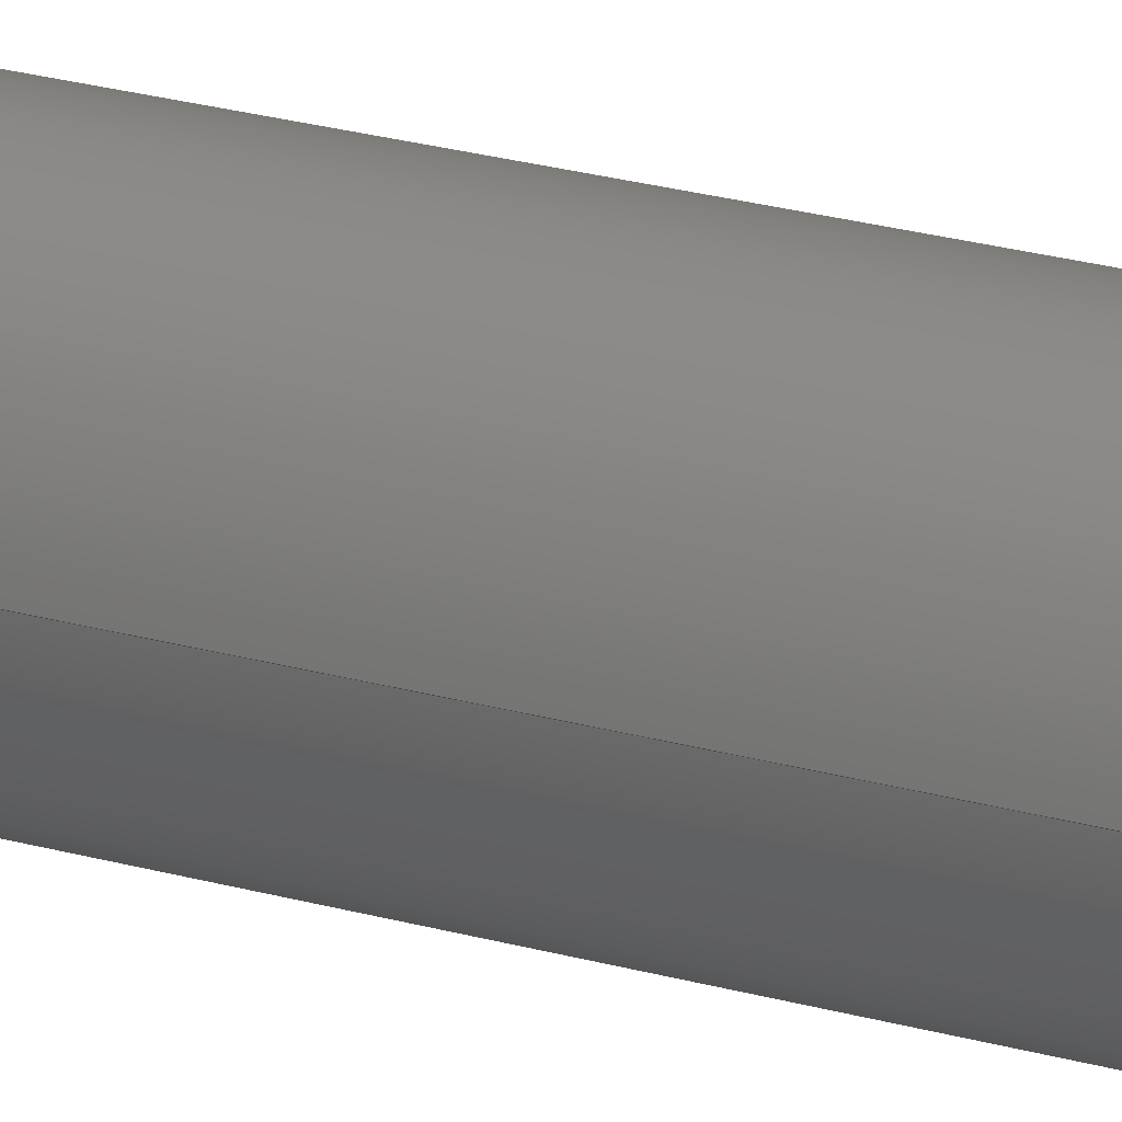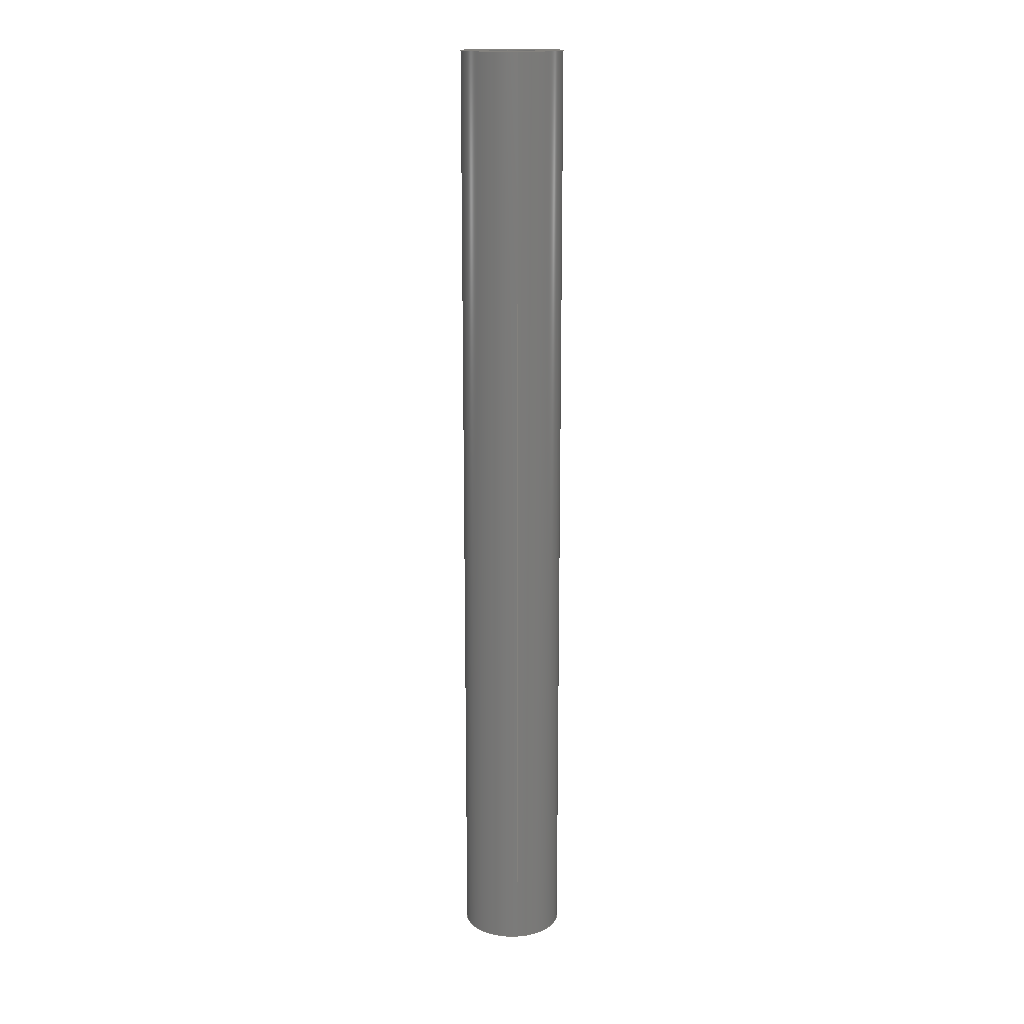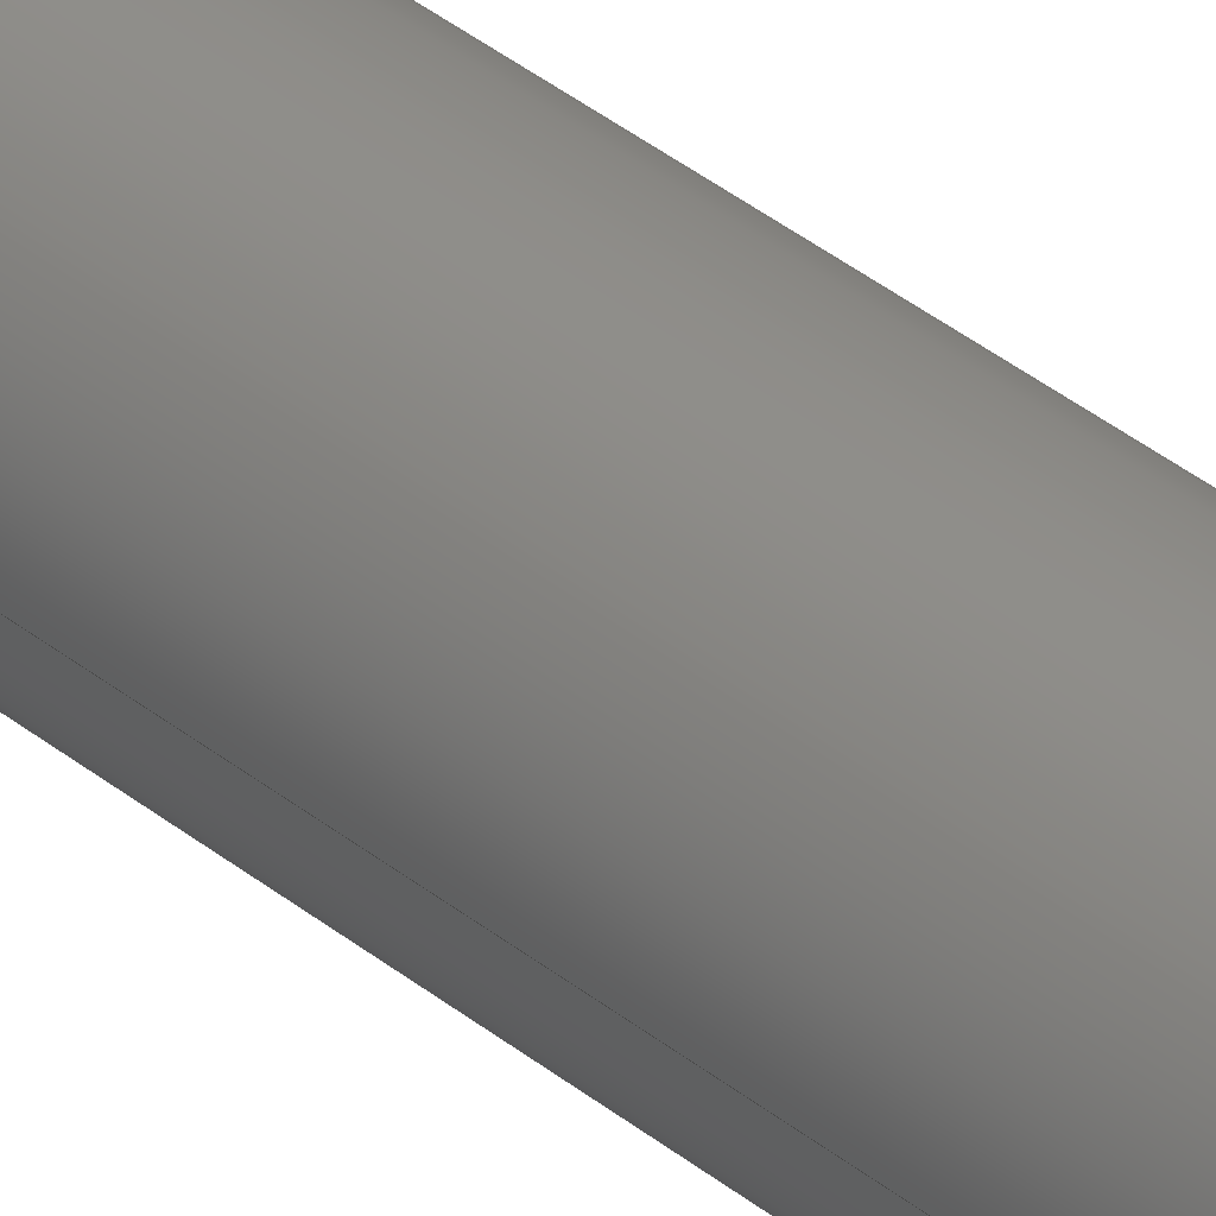
<metadata>
{"format":"step","ext":"step","renderer":"f3d","projection":"perspective","resolution":1024,"background":"white","views":[{"elev":20.5,"azim":118.8,"up":"+Y"},{"elev":15.8,"azim":83.8,"up":"+Z"},{"elev":42.7,"azim":132.9,"up":"+Y"}]}
</metadata>
<code>
ISO-10303-21;
DATA;
#1 = CARTESIAN_POINT ( 'NONE',  ( -8, 0, 167.9 ) ) ;
#2 = PRODUCT ( 'arm_Predeterminado_sldprt', 'arm_Predeterminado_sldprt', '', ( #165 ) ) ;
#3 = FACE_OUTER_BOUND ( 'NONE', #203, .T. ) ;
#4 = DIRECTION ( 'NONE',  ( 1, 0, 0 ) ) ;
#5 = ADVANCED_FACE ( 'NONE', ( #114 ), #218, .T. ) ;
#6 = ORIENTED_EDGE ( 'NONE', *, *, #235, .T. ) ;
#7 = CARTESIAN_POINT ( 'NONE',  ( -9, 0, 165 ) ) ;
#8 = DATE_TIME_ROLE ( 'creation_date' ) ;
#9 = CC_DESIGN_APPROVAL ( #87, ( #128 ) ) ;
#10 = DIRECTION ( 'NONE',  ( 1, 0, 0 ) ) ;
#11 = ADVANCED_FACE ( 'NONE', ( #82 ), #172, .T. ) ;
#12 = LOCAL_TIME ( 0, 13, 47, #111 ) ;
#13 = ORIENTED_EDGE ( 'NONE', *, *, #55, .T. ) ;
#14 = DIRECTION ( 'NONE',  ( 0, 0, -1 ) ) ;
#15 = APPLICATION_CONTEXT ( 'configuration controlled 3d designs of mechanical parts and assemblies' ) ;
#16 = COORDINATED_UNIVERSAL_TIME_OFFSET ( 6, 0, .BEHIND. ) ;
#17 = VERTEX_POINT ( 'NONE', #23 ) ;
#18 = ORIENTED_EDGE ( 'NONE', *, *, #48, .F. ) ;
#19 = APPROVAL_DATE_TIME ( #56, #151 ) ;
#20 = CIRCLE ( 'NONE', #157, 8 ) ;
#21 = CC_DESIGN_SECURITY_CLASSIFICATION ( #128, ( #164 ) ) ;
#22 = EDGE_LOOP ( 'NONE', ( #44, #124 ) ) ;
#23 = CARTESIAN_POINT ( 'NONE',  ( 8, 9.797e-16, 167.9 ) ) ;
#24 = PLANE ( 'NONE',  #190 ) ;
#25 = DIRECTION ( 'NONE',  ( 1, 0, 0 ) ) ;
#26 = APPROVAL_DATE_TIME ( #53, #122 ) ;
#27 = AXIS2_PLACEMENT_3D ( 'NONE', #162, #14, #199 ) ;
#28 = CYLINDRICAL_SURFACE ( 'NONE', #27, 8 ) ;
#29 = CC_DESIGN_PERSON_AND_ORGANIZATION_ASSIGNMENT ( #91, #176, ( #2 ) ) ;
#30 = AXIS2_PLACEMENT_3D ( 'NONE', #234, #112, #192 ) ;
#31 = EDGE_LOOP ( 'NONE', ( #62, #246, #6, #209 ) ) ;
#32 = DIRECTION ( 'NONE',  ( 1, 0, 0 ) ) ;
#33 =( GEOMETRIC_REPRESENTATION_CONTEXT ( 3 ) GLOBAL_UNCERTAINTY_ASSIGNED_CONTEXT ( ( #225 ) ) GLOBAL_UNIT_ASSIGNED_CONTEXT ( ( #47, #120, #104 ) ) REPRESENTATION_CONTEXT ( 'NONE', 'WORKASPACE' ) );
#34 = ORIENTED_EDGE ( 'NONE', *, *, #83, .F. ) ;
#35 = APPROVAL_DATE_TIME ( #233, #87 ) ;
#36 = APPROVAL_PERSON_ORGANIZATION ( #177, #122, #73 ) ;
#37 = DIRECTION ( 'NONE',  ( 0, 0, -1 ) ) ;
#38 = APPROVAL_STATUS ( 'not_yet_approved' ) ;
#39 = CC_DESIGN_PERSON_AND_ORGANIZATION_ASSIGNMENT ( #191, #143, ( #164 ) ) ;
#40 = ORIENTED_EDGE ( 'NONE', *, *, #244, .T. ) ;
#41 = ORIENTED_EDGE ( 'NONE', *, *, #116, .T. ) ;
#42 = DIRECTION ( 'NONE',  ( 0, 0, 1 ) ) ;
#43 = AXIS2_PLACEMENT_3D ( 'NONE', #193, #103, #194 ) ;
#44 = ORIENTED_EDGE ( 'NONE', *, *, #244, .F. ) ;
#45 = VECTOR ( 'NONE', #37, 1000 ) ;
#46 = VECTOR ( 'NONE', #178, 1000 ) ;
#47 =( LENGTH_UNIT ( ) NAMED_UNIT ( * ) SI_UNIT ( .MILLI., .METRE. ) );
#48 = EDGE_CURVE ( 'NONE', #150, #101, #20, .T. ) ;
#49 = CARTESIAN_POINT ( 'NONE',  ( 0, 0, 0 ) ) ;
#50 = VERTEX_POINT ( 'NONE', #236 ) ;
#51 = CLOSED_SHELL ( 'NONE', ( #93, #5, #146, #74, #11, #185 ) ) ;
#52 = ORIENTED_EDGE ( 'NONE', *, *, #196, .F. ) ;
#53 = DATE_AND_TIME ( #227, #175 ) ;
#54 = PERSON_AND_ORGANIZATION ( #205, #140 ) ;
#55 = EDGE_CURVE ( 'NONE', #148, #150, #58, .T. ) ;
#56 = DATE_AND_TIME ( #110, #12 ) ;
#57 = ORIENTED_EDGE ( 'NONE', *, *, #204, .T. ) ;
#58 = LINE ( 'NONE', #64, #45 ) ;
#59 = CIRCLE ( 'NONE', #182, 9 ) ;
#60 = CARTESIAN_POINT ( 'NONE',  ( 0, 0, 167.9 ) ) ;
#61 = DATE_TIME_ROLE ( 'classification_date' ) ;
#62 = ORIENTED_EDGE ( 'NONE', *, *, #102, .F. ) ;
#63 = ADVANCED_BREP_SHAPE_REPRESENTATION ( 'arm_Predeterminado_sldprt', ( #99, #231 ), #33 ) ;
#64 = CARTESIAN_POINT ( 'NONE',  ( -8, 0, 165 ) ) ;
#65 = DIRECTION ( 'NONE',  ( 0, 0, 1 ) ) ;
#66 = CALENDAR_DATE ( 2024, 8, 7 ) ;
#67 = CIRCLE ( 'NONE', #201, 9 ) ;
#68 = DIRECTION ( 'NONE',  ( 0, 0, 1 ) ) ;
#69 = CC_DESIGN_PERSON_AND_ORGANIZATION_ASSIGNMENT ( #186, #126, ( #164 ) ) ;
#70 = CARTESIAN_POINT ( 'NONE',  ( 0, 0, 0 ) ) ;
#71 = CARTESIAN_POINT ( 'NONE',  ( 9, 1.102e-15, 165 ) ) ;
#72 = ORIENTED_EDGE ( 'NONE', *, *, #161, .F. ) ;
#73 = APPROVAL_ROLE ( '' ) ;
#74 = ADVANCED_FACE ( 'NONE', ( #132, #216 ), #24, .F. ) ;
#75 = ORIENTED_EDGE ( 'NONE', *, *, #48, .T. ) ;
#76 = CARTESIAN_POINT ( 'NONE',  ( -8, 0, 0 ) ) ;
#77 = CYLINDRICAL_SURFACE ( 'NONE', #145, 8 ) ;
#78 = CIRCLE ( 'NONE', #108, 9 ) ;
#79 = SHAPE_DEFINITION_REPRESENTATION ( #213, #63 ) ;
#80 = APPLICATION_CONTEXT ( 'configuration controlled 3d designs of mechanical parts and assemblies' ) ;
#81 = FACE_OUTER_BOUND ( 'NONE', #226, .T. ) ;
#82 = FACE_OUTER_BOUND ( 'NONE', #109, .T. ) ;
#83 = EDGE_CURVE ( 'NONE', #17, #148, #239, .T. ) ;
#84 = FACE_BOUND ( 'NONE', #163, .T. ) ;
#85 = PERSON_AND_ORGANIZATION_ROLE ( 'creator' ) ;
#86 = PERSON_AND_ORGANIZATION ( #205, #140 ) ;
#87 = APPROVAL ( #207, 'UNSPECIFIED' ) ;
#88 = DIRECTION ( 'NONE',  ( 0, 0, -1 ) ) ;
#89 = CARTESIAN_POINT ( 'NONE',  ( 9, 1.102e-15, 167.9 ) ) ;
#90 = LOCAL_TIME ( 0, 13, 47, #156 ) ;
#91 = PERSON_AND_ORGANIZATION ( #205, #140 ) ;
#92 = ORIENTED_EDGE ( 'NONE', *, *, #217, .F. ) ;
#93 = ADVANCED_FACE ( 'NONE', ( #81 ), #77, .F. ) ;
#94 = PERSON_AND_ORGANIZATION_ROLE ( 'classification_officer' ) ;
#95 = ORIENTED_EDGE ( 'NONE', *, *, #83, .T. ) ;
#96 = CARTESIAN_POINT ( 'NONE',  ( -9, 0, 167.9 ) ) ;
#97 = AXIS2_PLACEMENT_3D ( 'NONE', #232, #133, #25 ) ;
#98 = LINE ( 'NONE', #7, #219 ) ;
#99 = MANIFOLD_SOLID_BREP ( 'CF Arm.SLDPRT-1/Imported 01-1-solid1', #51 ) ;
#100 = DIRECTION ( 'NONE',  ( -1, 0, 0 ) ) ;
#101 = VERTEX_POINT ( 'NONE', #153 ) ;
#102 = EDGE_CURVE ( 'NONE', #181, #115, #113, .T. ) ;
#103 = DIRECTION ( 'NONE',  ( 0, 0, 1 ) ) ;
#104 =( NAMED_UNIT ( * ) SI_UNIT ( $, .STERADIAN. ) SOLID_ANGLE_UNIT ( ) );
#105 = APPROVAL_PERSON_ORGANIZATION ( #86, #151, #188 ) ;
#106 = LINE ( 'NONE', #223, #149 ) ;
#107 = AXIS2_PLACEMENT_3D ( 'NONE', #169, #65, #130 ) ;
#108 = AXIS2_PLACEMENT_3D ( 'NONE', #49, #137, #224 ) ;
#109 = EDGE_LOOP ( 'NONE', ( #92, #72, #214, #40 ) ) ;
#110 = CALENDAR_DATE ( 2024, 8, 7 ) ;
#111 = COORDINATED_UNIVERSAL_TIME_OFFSET ( 6, 0, .BEHIND. ) ;
#112 = DIRECTION ( 'NONE',  ( 0, 0, 1 ) ) ;
#113 = CIRCLE ( 'NONE', #43, 9 ) ;
#114 = FACE_OUTER_BOUND ( 'NONE', #31, .T. ) ;
#115 = VERTEX_POINT ( 'NONE', #96 ) ;
#116 = EDGE_CURVE ( 'NONE', #148, #17, #180, .T. ) ;
#117 = CARTESIAN_POINT ( 'NONE',  ( 0, 0, 165 ) ) ;
#118 = DIRECTION ( 'NONE',  ( 0, 0, -1 ) ) ;
#119 = DIRECTION ( 'NONE',  ( 1, 0, 0 ) ) ;
#120 =( NAMED_UNIT ( * ) PLANE_ANGLE_UNIT ( ) SI_UNIT ( $, .RADIAN. ) );
#121 = CARTESIAN_POINT ( 'NONE',  ( 0, 0, 0 ) ) ;
#122 = APPROVAL ( #238, 'UNSPECIFIED' ) ;
#123 = ORIENTED_EDGE ( 'NONE', *, *, #196, .T. ) ;
#124 = ORIENTED_EDGE ( 'NONE', *, *, #235, .F. ) ;
#125 = DIRECTION ( 'NONE',  ( 0, 0, 1 ) ) ;
#126 = PERSON_AND_ORGANIZATION_ROLE ( 'design_supplier' ) ;
#127 = EDGE_LOOP ( 'NONE', ( #75, #57 ) ) ;
#128 = SECURITY_CLASSIFICATION ( '', '', #228 ) ;
#129 = ORIENTED_EDGE ( 'NONE', *, *, #55, .F. ) ;
#130 = DIRECTION ( 'NONE',  ( 1, 0, 0 ) ) ;
#131 = DIRECTION ( 'NONE',  ( 1, 0, 0 ) ) ;
#132 = FACE_OUTER_BOUND ( 'NONE', #22, .T. ) ;
#133 = DIRECTION ( 'NONE',  ( 0, 0, 1 ) ) ;
#134 = AXIS2_PLACEMENT_3D ( 'NONE', #155, #230, #212 ) ;
#135 = DATE_AND_TIME ( #66, #90 ) ;
#136 = PERSON_AND_ORGANIZATION ( #205, #140 ) ;
#137 = DIRECTION ( 'NONE',  ( 0, 0, 1 ) ) ;
#138 = EDGE_CURVE ( 'NONE', #115, #50, #98, .T. ) ;
#139 = DIRECTION ( 'NONE',  ( 0, 0, 1 ) ) ;
#140 = ORGANIZATION ( 'UNSPECIFIED', 'UNSPECIFIED', '' ) ;
#141 = ORIENTED_EDGE ( 'NONE', *, *, #161, .T. ) ;
#142 = COORDINATED_UNIVERSAL_TIME_OFFSET ( 6, 0, .BEHIND. ) ;
#143 = PERSON_AND_ORGANIZATION_ROLE ( 'creator' ) ;
#144 = EDGE_LOOP ( 'NONE', ( #52, #95, #13, #187 ) ) ;
#145 = AXIS2_PLACEMENT_3D ( 'NONE', #117, #174, #189 ) ;
#146 = ADVANCED_FACE ( 'NONE', ( #3, #84 ), #237, .T. ) ;
#147 = AXIS2_PLACEMENT_3D ( 'NONE', #215, #118, #100 ) ;
#148 = VERTEX_POINT ( 'NONE', #1 ) ;
#149 = VECTOR ( 'NONE', #88, 1000 ) ;
#150 = VERTEX_POINT ( 'NONE', #76 ) ;
#151 = APPROVAL ( #38, 'UNSPECIFIED' ) ;
#152 = PERSON_AND_ORGANIZATION ( #205, #140 ) ;
#153 = CARTESIAN_POINT ( 'NONE',  ( 8, 9.797e-16, 0 ) ) ;
#154 = CARTESIAN_POINT ( 'NONE',  ( 0, 0, 0 ) ) ;
#155 = CARTESIAN_POINT ( 'NONE',  ( 0, 0, 165 ) ) ;
#156 = COORDINATED_UNIVERSAL_TIME_OFFSET ( 6, 0, .BEHIND. ) ;
#157 = AXIS2_PLACEMENT_3D ( 'NONE', #154, #173, #131 ) ;
#158 = CARTESIAN_POINT ( 'NONE',  ( 9, 1.102e-15, 0 ) ) ;
#159 = FACE_OUTER_BOUND ( 'NONE', #144, .T. ) ;
#160 = CC_DESIGN_PERSON_AND_ORGANIZATION_ASSIGNMENT ( #54, #94, ( #128 ) ) ;
#161 = EDGE_CURVE ( 'NONE', #115, #181, #67, .T. ) ;
#162 = CARTESIAN_POINT ( 'NONE',  ( 0, 0, 165 ) ) ;
#163 = EDGE_LOOP ( 'NONE', ( #202, #34 ) ) ;
#164 = PRODUCT_DEFINITION_FORMATION_WITH_SPECIFIED_SOURCE ( 'ANY', '', #2, .NOT_KNOWN. ) ;
#165 = MECHANICAL_CONTEXT ( 'NONE', #80, 'mechanical' ) ;
#166 = CALENDAR_DATE ( 2024, 8, 7 ) ;
#167 = VERTEX_POINT ( 'NONE', #158 ) ;
#168 = PRODUCT_DEFINITION ( 'UNKNOWN', '', #164, #195 ) ;
#169 = CARTESIAN_POINT ( 'NONE',  ( 0, 0, 167.9 ) ) ;
#170 = APPROVAL_PERSON_ORGANIZATION ( #152, #87, #208 ) ;
#171 = DIRECTION ( 'NONE',  ( 0, 0, -1 ) ) ;
#172 = CYLINDRICAL_SURFACE ( 'NONE', #147, 9 ) ;
#173 = DIRECTION ( 'NONE',  ( 0, 0, 1 ) ) ;
#174 = DIRECTION ( 'NONE',  ( 0, 0, -1 ) ) ;
#175 = LOCAL_TIME ( 0, 13, 47, #142 ) ;
#176 = PERSON_AND_ORGANIZATION_ROLE ( 'design_owner' ) ;
#177 = PERSON_AND_ORGANIZATION ( #205, #140 ) ;
#178 = DIRECTION ( 'NONE',  ( 0, 0, -1 ) ) ;
#179 = CC_DESIGN_PERSON_AND_ORGANIZATION_ASSIGNMENT ( #136, #85, ( #168 ) ) ;
#180 = CIRCLE ( 'NONE', #97, 8 ) ;
#181 = VERTEX_POINT ( 'NONE', #89 ) ;
#182 = AXIS2_PLACEMENT_3D ( 'NONE', #70, #139, #242 ) ;
#183 = APPLICATION_PROTOCOL_DEFINITION ( 'international standard', 'config_control_design', 1994, #80 ) ;
#184 = PRODUCT_RELATED_PRODUCT_CATEGORY ( 'detail', '', ( #2 ) ) ;
#185 = ADVANCED_FACE ( 'NONE', ( #159 ), #28, .F. ) ;
#186 = PERSON_AND_ORGANIZATION ( #205, #140 ) ;
#187 = ORIENTED_EDGE ( 'NONE', *, *, #204, .F. ) ;
#188 = APPROVAL_ROLE ( '' ) ;
#189 = DIRECTION ( 'NONE',  ( -1, 0, 0 ) ) ;
#190 = AXIS2_PLACEMENT_3D ( 'NONE', #197, #42, #4 ) ;
#191 = PERSON_AND_ORGANIZATION ( #205, #140 ) ;
#192 = DIRECTION ( 'NONE',  ( 1, 0, 0 ) ) ;
#193 = CARTESIAN_POINT ( 'NONE',  ( 0, 0, 167.9 ) ) ;
#194 = DIRECTION ( 'NONE',  ( 1, 0, 0 ) ) ;
#195 = DESIGN_CONTEXT ( 'detailed design', #15, 'design' ) ;
#196 = EDGE_CURVE ( 'NONE', #17, #101, #106, .T. ) ;
#197 = CARTESIAN_POINT ( 'NONE',  ( 0, 0, 0 ) ) ;
#198 = CIRCLE ( 'NONE', #222, 8 ) ;
#199 = DIRECTION ( 'NONE',  ( -1, 0, 0 ) ) ;
#200 = CC_DESIGN_DATE_AND_TIME_ASSIGNMENT ( #135, #8, ( #168 ) ) ;
#201 = AXIS2_PLACEMENT_3D ( 'NONE', #60, #125, #10 ) ;
#202 = ORIENTED_EDGE ( 'NONE', *, *, #116, .F. ) ;
#203 = EDGE_LOOP ( 'NONE', ( #141, #206 ) ) ;
#204 = EDGE_CURVE ( 'NONE', #101, #150, #198, .T. ) ;
#205 = PERSON ( 'UNSPECIFIED', 'UNSPECIFIED', 'UNSPECIFIED', ('UNSPECIFIED'), ('UNSPECIFIED'), ('UNSPECIFIED') ) ;
#206 = ORIENTED_EDGE ( 'NONE', *, *, #102, .T. ) ;
#207 = APPROVAL_STATUS ( 'not_yet_approved' ) ;
#208 = APPROVAL_ROLE ( '' ) ;
#209 = ORIENTED_EDGE ( 'NONE', *, *, #138, .F. ) ;
#210 = CC_DESIGN_APPROVAL ( #122, ( #168 ) ) ;
#211 = CALENDAR_DATE ( 2024, 8, 7 ) ;
#212 = DIRECTION ( 'NONE',  ( -1, 0, 0 ) ) ;
#213 = PRODUCT_DEFINITION_SHAPE ( 'NONE', 'NONE',  #168 ) ;
#214 = ORIENTED_EDGE ( 'NONE', *, *, #138, .T. ) ;
#215 = CARTESIAN_POINT ( 'NONE',  ( 0, 0, 165 ) ) ;
#216 = FACE_BOUND ( 'NONE', #127, .T. ) ;
#217 = EDGE_CURVE ( 'NONE', #181, #167, #241, .T. ) ;
#218 = CYLINDRICAL_SURFACE ( 'NONE', #134, 9 ) ;
#219 = VECTOR ( 'NONE', #171, 1000 ) ;
#220 = LOCAL_TIME ( 0, 13, 47, #229 ) ;
#221 = CARTESIAN_POINT ( 'NONE',  ( 0, 0, 0 ) ) ;
#222 = AXIS2_PLACEMENT_3D ( 'NONE', #121, #243, #119 ) ;
#223 = CARTESIAN_POINT ( 'NONE',  ( 8, 9.797e-16, 165 ) ) ;
#224 = DIRECTION ( 'NONE',  ( 1, 0, 0 ) ) ;
#225 = UNCERTAINTY_MEASURE_WITH_UNIT (LENGTH_MEASURE( 1e-05 ), #47, 'distance_accuracy_value', 'NONE');
#226 = EDGE_LOOP ( 'NONE', ( #41, #123, #18, #129 ) ) ;
#227 = CALENDAR_DATE ( 2024, 8, 7 ) ;
#228 = SECURITY_CLASSIFICATION_LEVEL ( 'unclassified' ) ;
#229 = COORDINATED_UNIVERSAL_TIME_OFFSET ( 6, 0, .BEHIND. ) ;
#230 = DIRECTION ( 'NONE',  ( 0, 0, -1 ) ) ;
#231 = AXIS2_PLACEMENT_3D ( 'NONE', #221, #68, #32 ) ;
#232 = CARTESIAN_POINT ( 'NONE',  ( 0, 0, 167.9 ) ) ;
#233 = DATE_AND_TIME ( #166, #240 ) ;
#234 = CARTESIAN_POINT ( 'NONE',  ( 0, 0, 167.9 ) ) ;
#235 = EDGE_CURVE ( 'NONE', #167, #50, #59, .T. ) ;
#236 = CARTESIAN_POINT ( 'NONE',  ( -9, 0, 0 ) ) ;
#237 = PLANE ( 'NONE',  #107 ) ;
#238 = APPROVAL_STATUS ( 'not_yet_approved' ) ;
#239 = CIRCLE ( 'NONE', #30, 8 ) ;
#240 = LOCAL_TIME ( 0, 13, 47, #16 ) ;
#241 = LINE ( 'NONE', #71, #46 ) ;
#242 = DIRECTION ( 'NONE',  ( 1, 0, 0 ) ) ;
#243 = DIRECTION ( 'NONE',  ( 0, 0, 1 ) ) ;
#244 = EDGE_CURVE ( 'NONE', #50, #167, #78, .T. ) ;
#245 = CC_DESIGN_APPROVAL ( #151, ( #164 ) ) ;
#246 = ORIENTED_EDGE ( 'NONE', *, *, #217, .T. ) ;
#247 = CC_DESIGN_DATE_AND_TIME_ASSIGNMENT ( #249, #61, ( #128 ) ) ;
#248 = APPLICATION_PROTOCOL_DEFINITION ( 'international standard', 'config_control_design', 1994, #15 ) ;
#249 = DATE_AND_TIME ( #211, #220 ) ;
ENDSEC;
END-ISO-10303-21;

</code>
